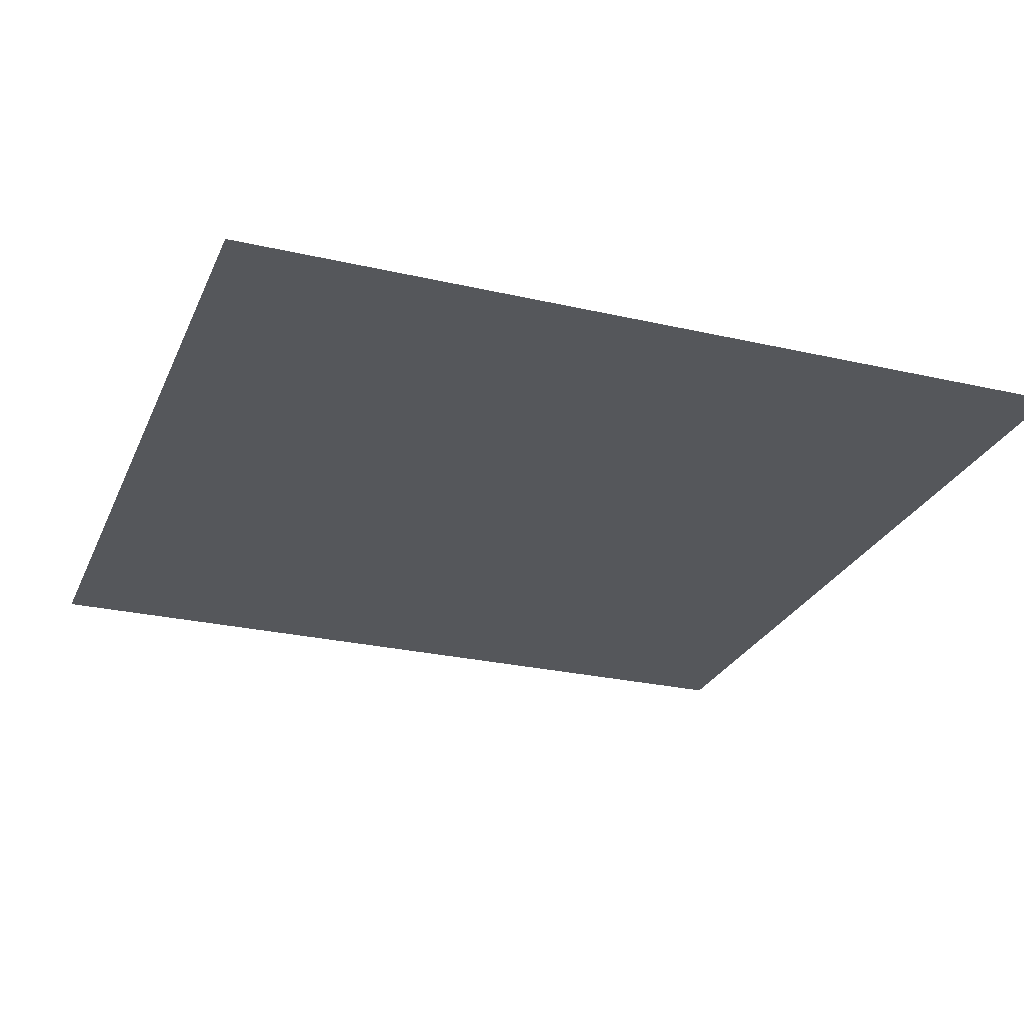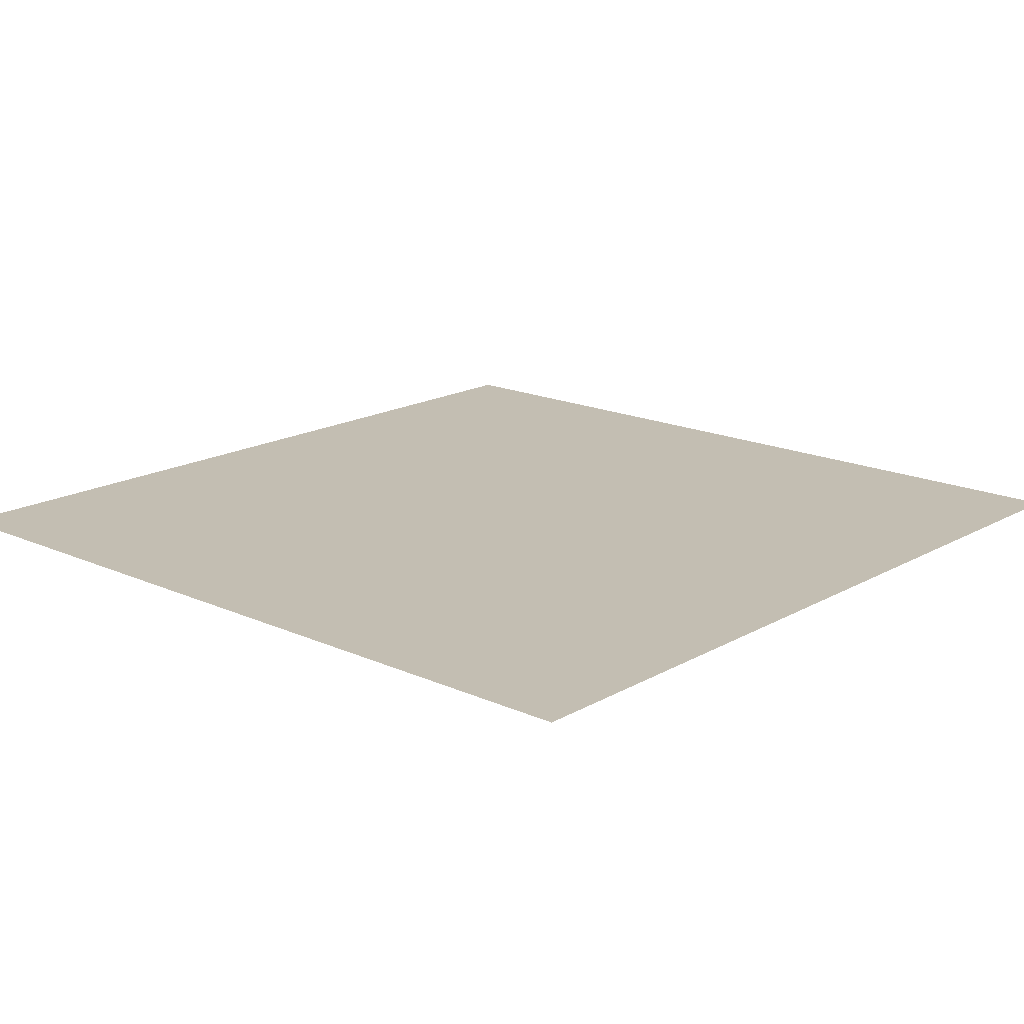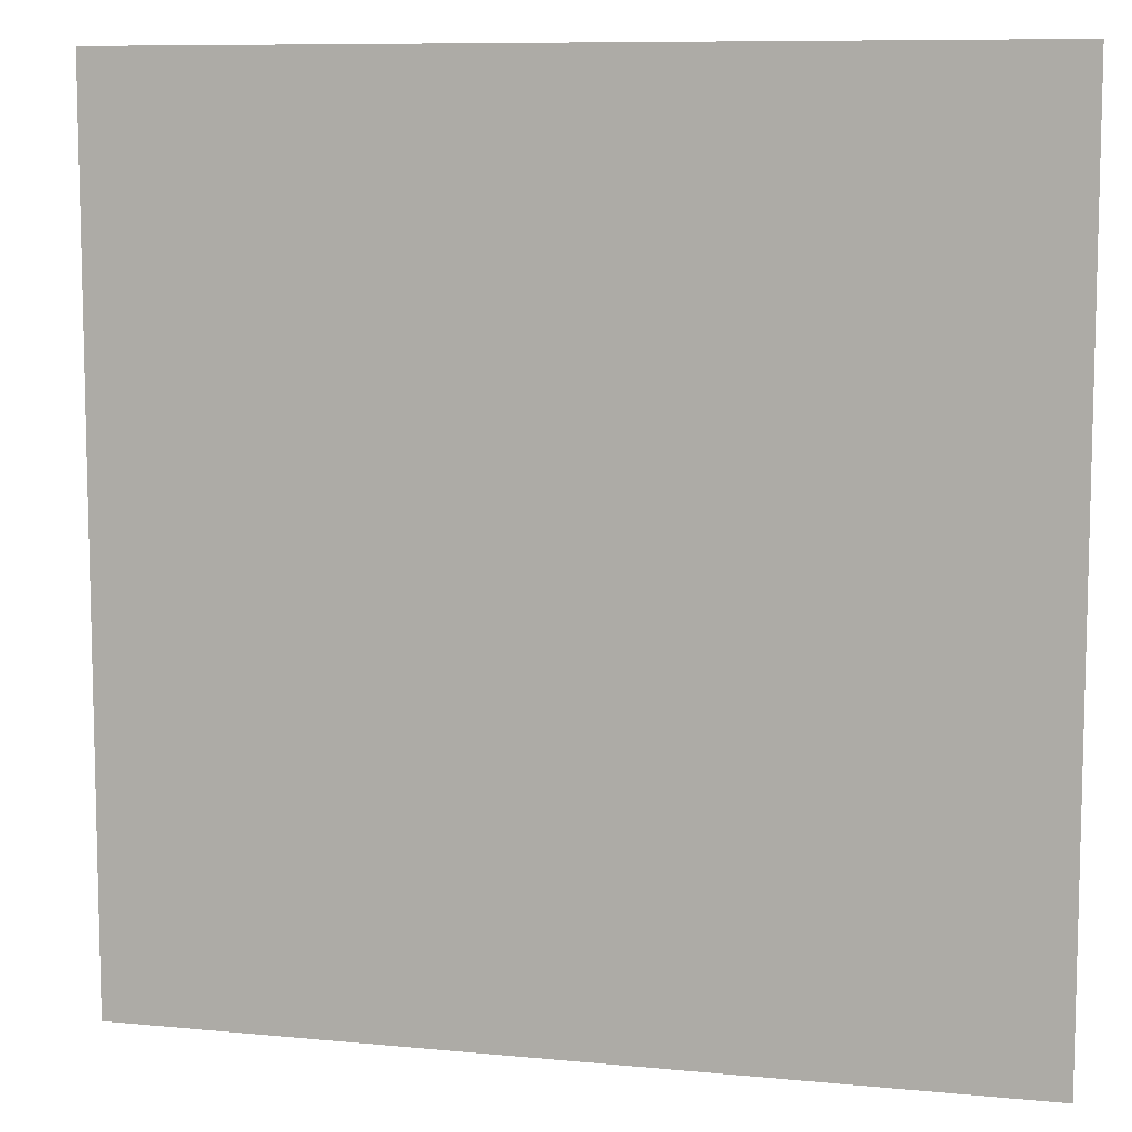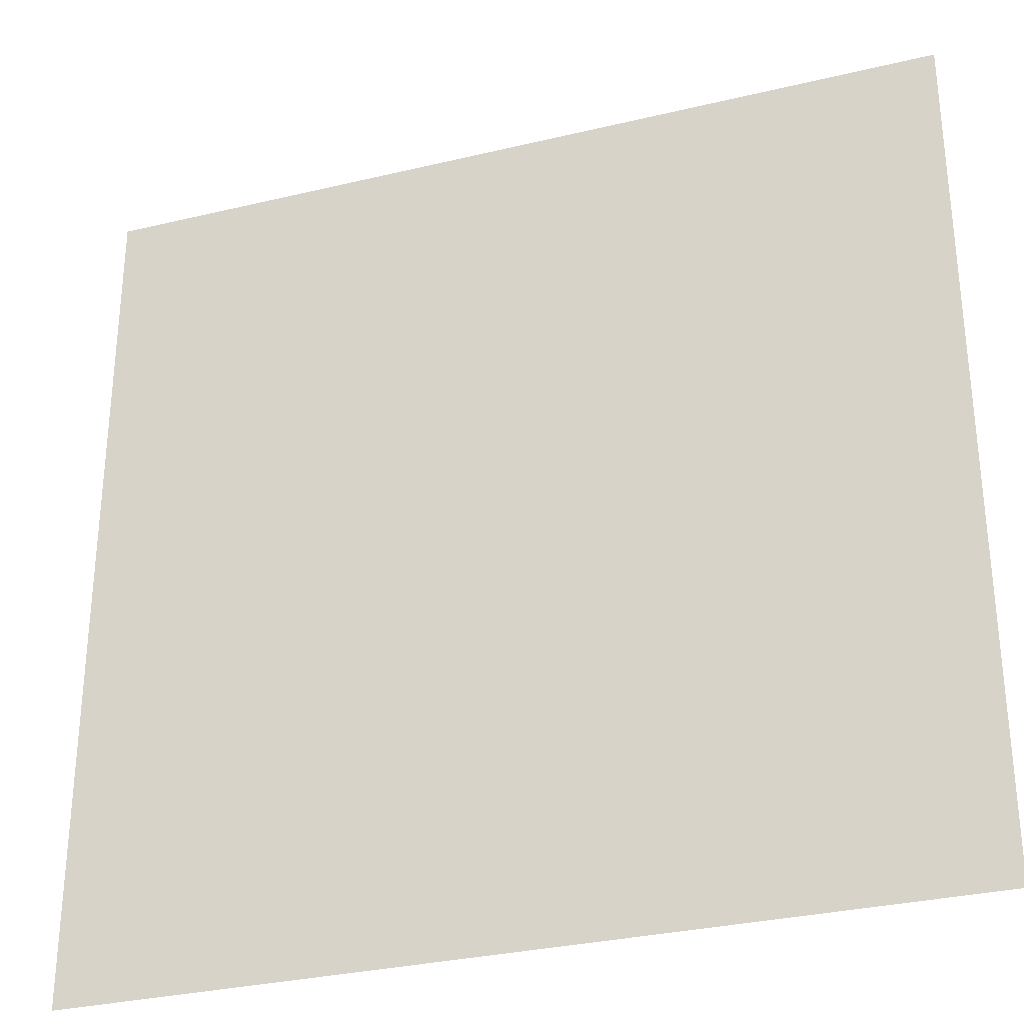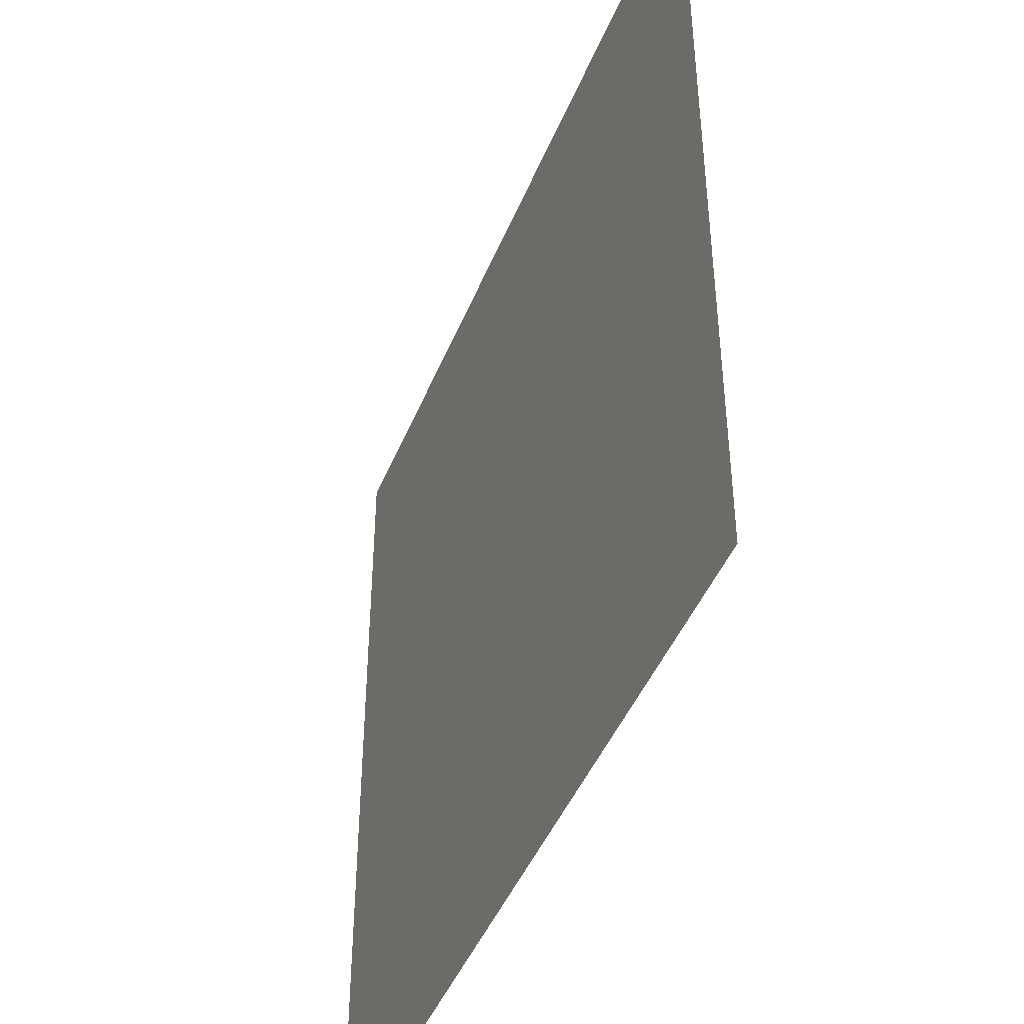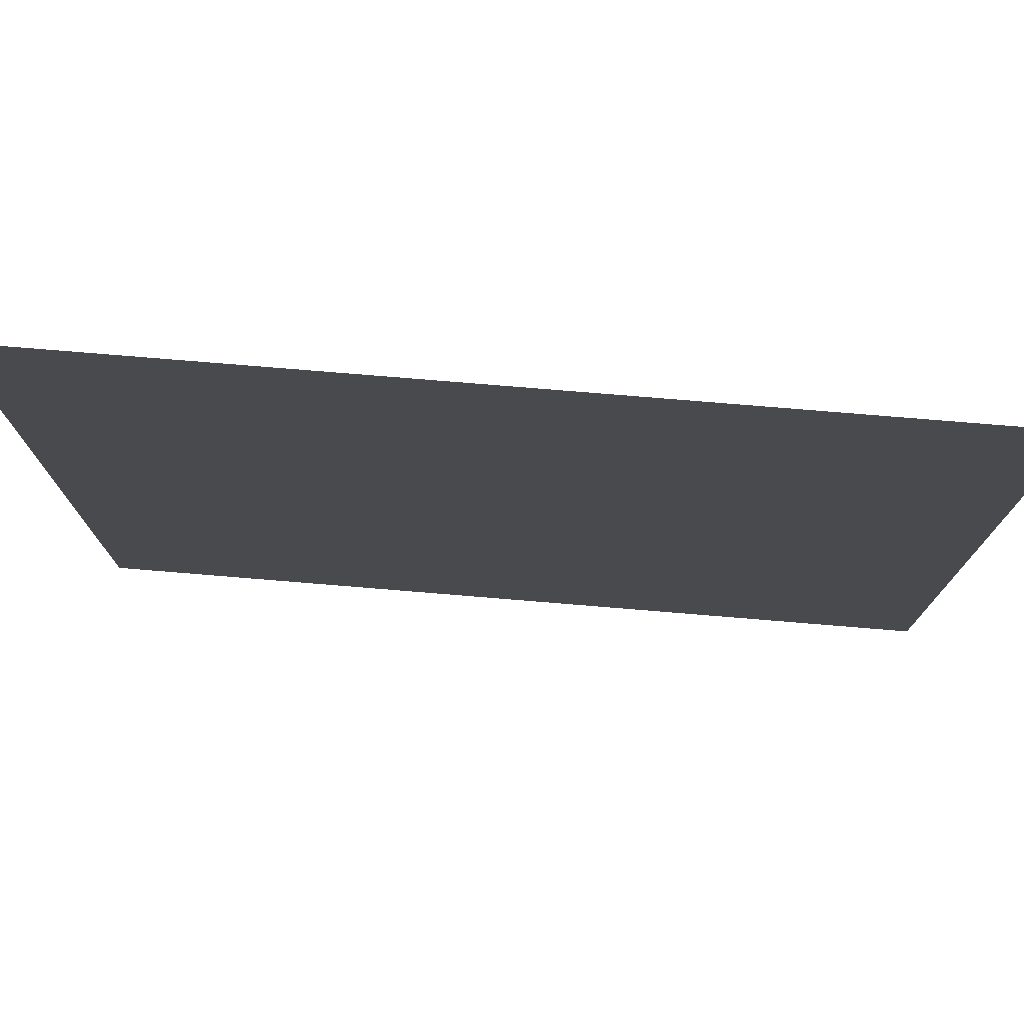
<metadata>
{"format":"obj","ext":"obj","renderer":"f3d","projection":"perspective","resolution":1024,"background":"white","views":[{"elev":-26.5,"azim":-19.9,"up":"+Y"},{"elev":17.3,"azim":131.8,"up":"+Y"},{"elev":8.9,"azim":14.5,"up":"+Z"},{"elev":-31.0,"azim":-161.0,"up":"+Z"},{"elev":-44.9,"azim":68.7,"up":"+Z"},{"elev":77.2,"azim":4.7,"up":"+Z"}]}
</metadata>
<code>
o object/tent/2
v -64 -288 -32
v -64 -288 -64
v -32 -288 -64
v -32 -288 -32
v -64 -288 0
v -32 -288 0
v -64 -288 32
v -32 -288 32
v -64 -288 64
v -32 -288 64
v 0 -288 32
v 0 -288 64
v 32 -288 32
v 32 -288 64
v 64 -288 32
v 64 -288 64
v 0 -288 -64
v 0 -288 -32
v 0 -288 0
v 32 -288 0
v 64 -288 0
v 32 -288 -64
v 32 -288 -32
v 64 -288 -32
v 64 -288 -64
f 1 2 3
f 1 3 4
f 1 4 5
f 5 4 6
f 5 6 7
f 7 6 8
f 7 8 9
f 9 8 10
f 10 8 11
f 10 11 12
f 12 11 13
f 12 13 14
f 14 13 15
f 14 15 16
f 4 3 17
f 4 17 18
f 4 18 6
f 6 18 19
f 6 19 8
f 8 19 11
f 11 19 20
f 11 20 13
f 13 20 21
f 13 21 15
f 18 17 22
f 18 22 23
f 18 23 19
f 19 23 20
f 20 23 24
f 20 24 21
f 23 22 25
f 23 25 24

</code>
